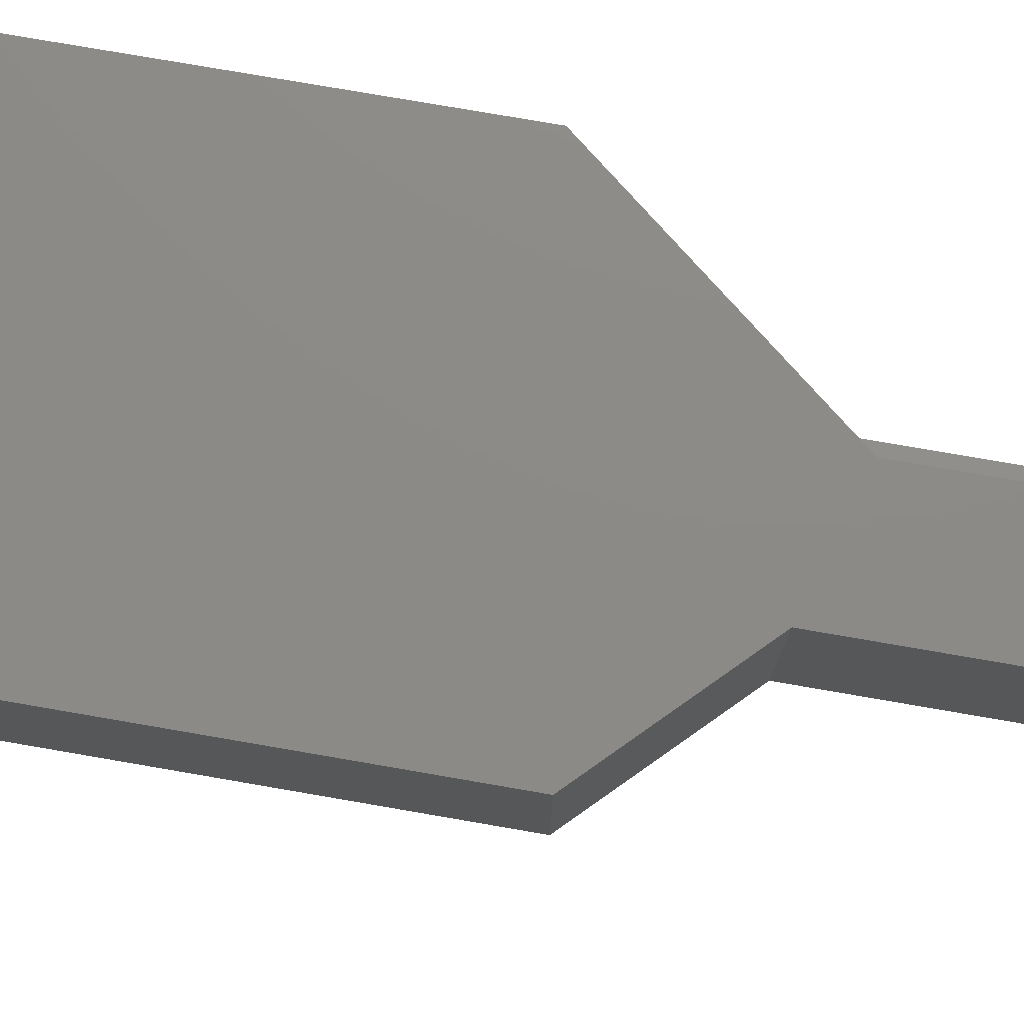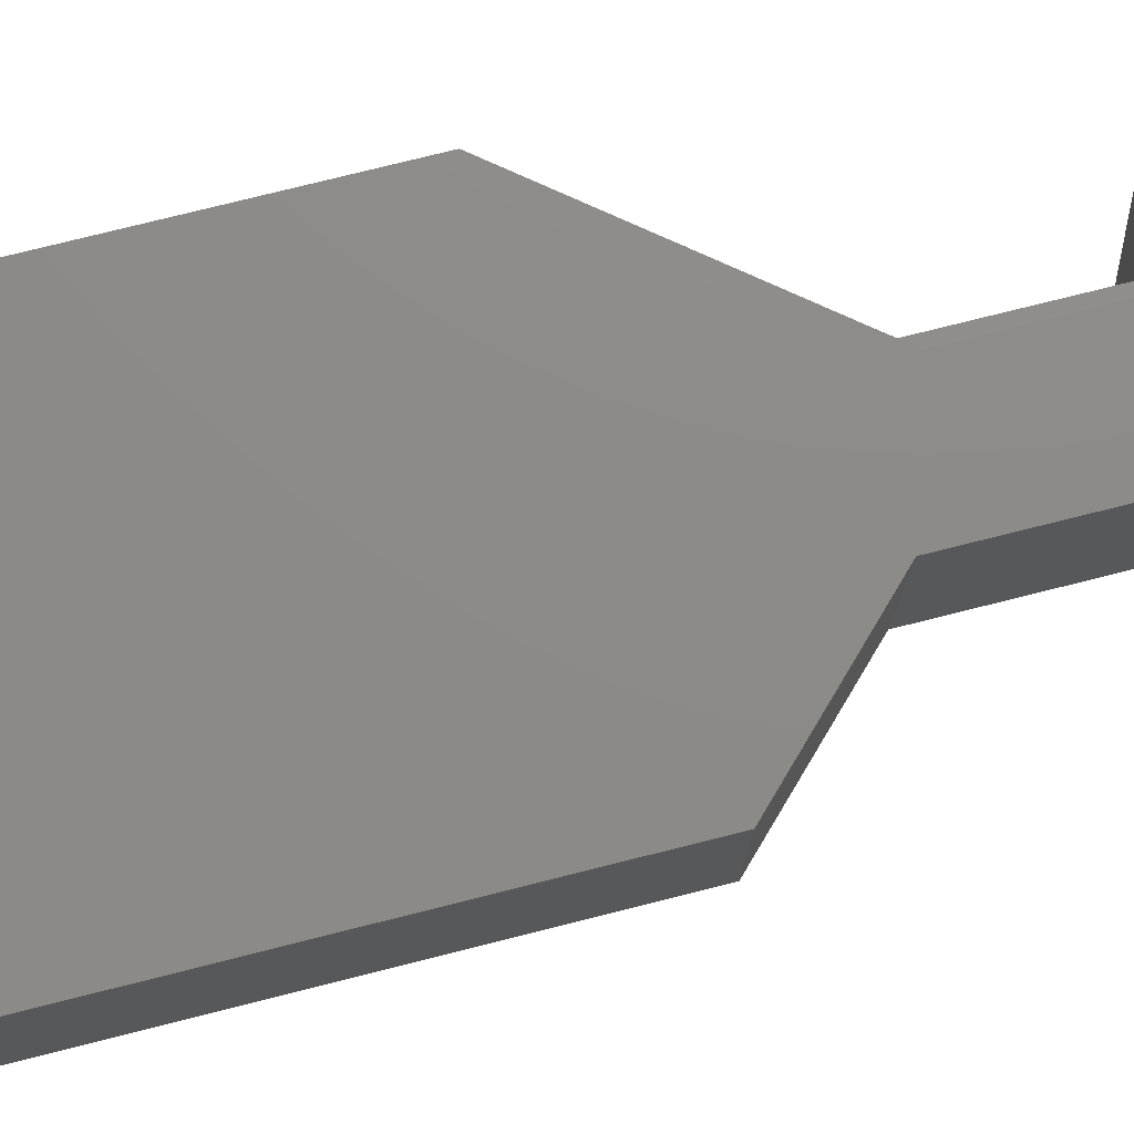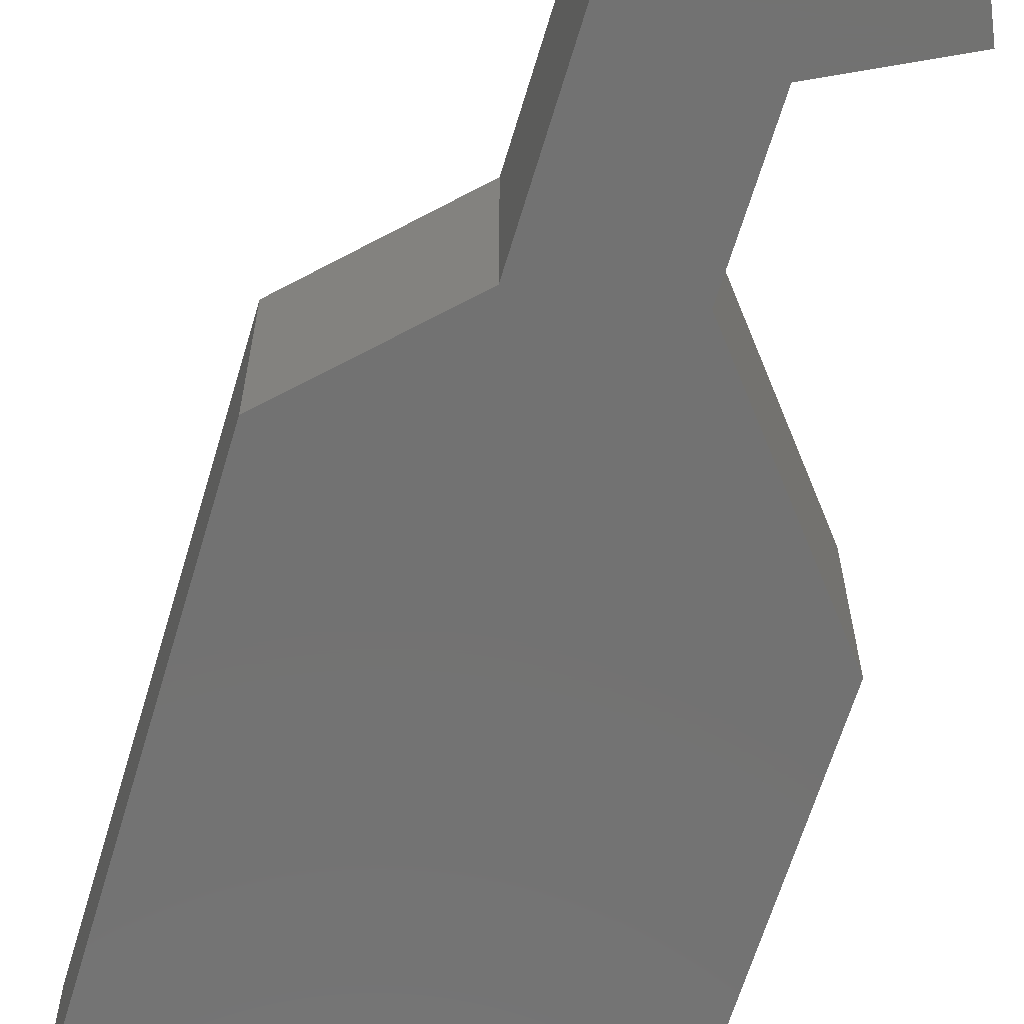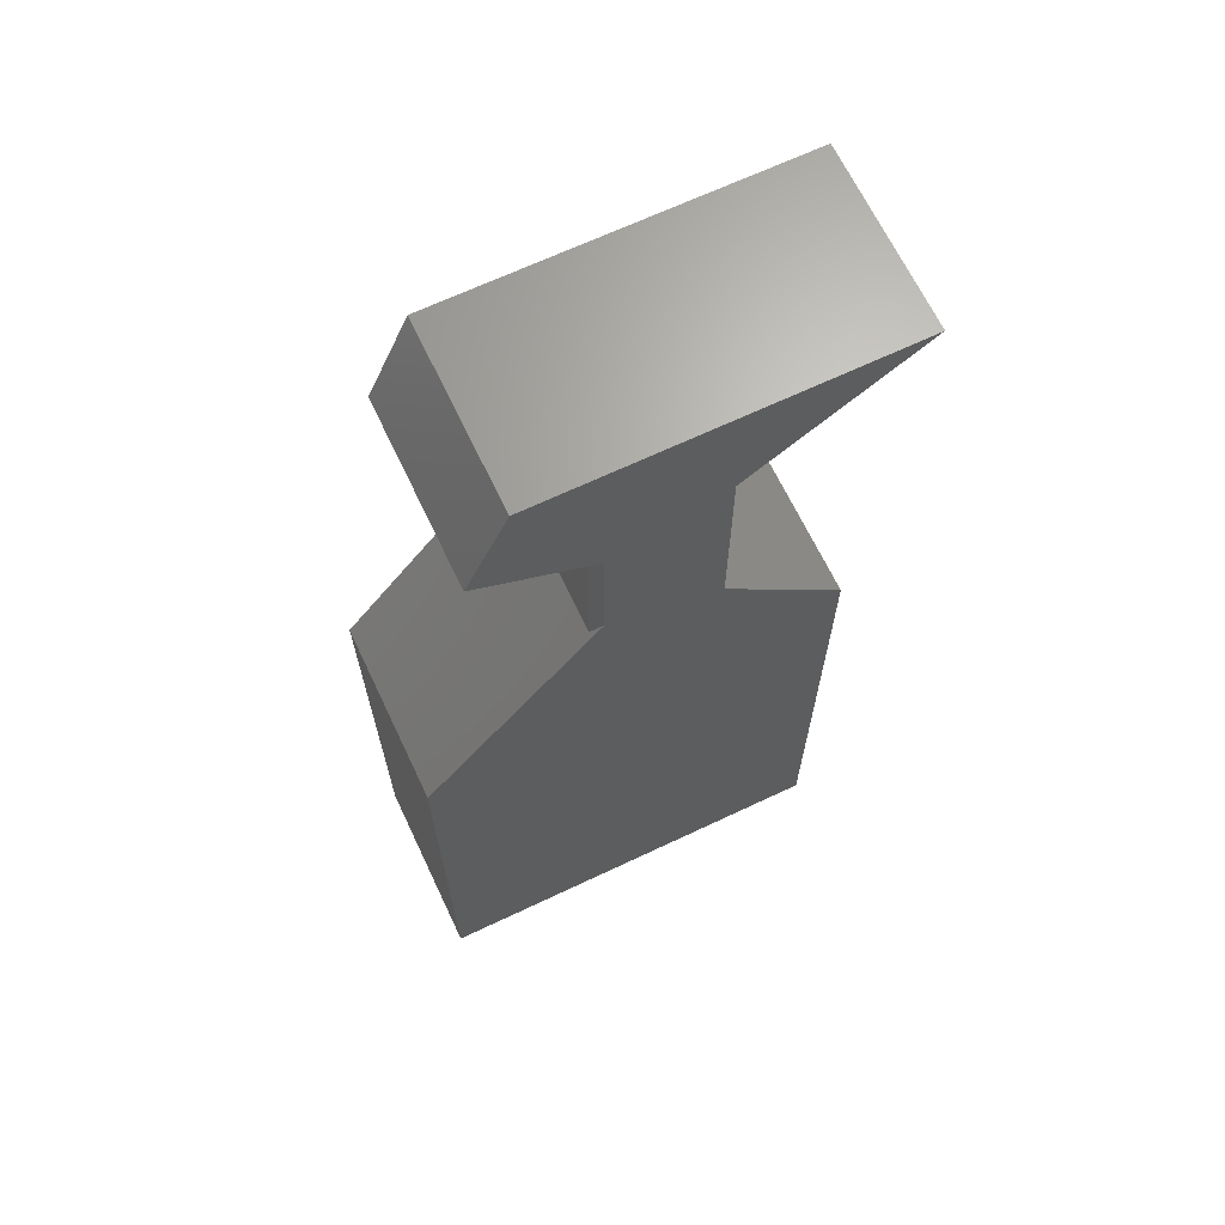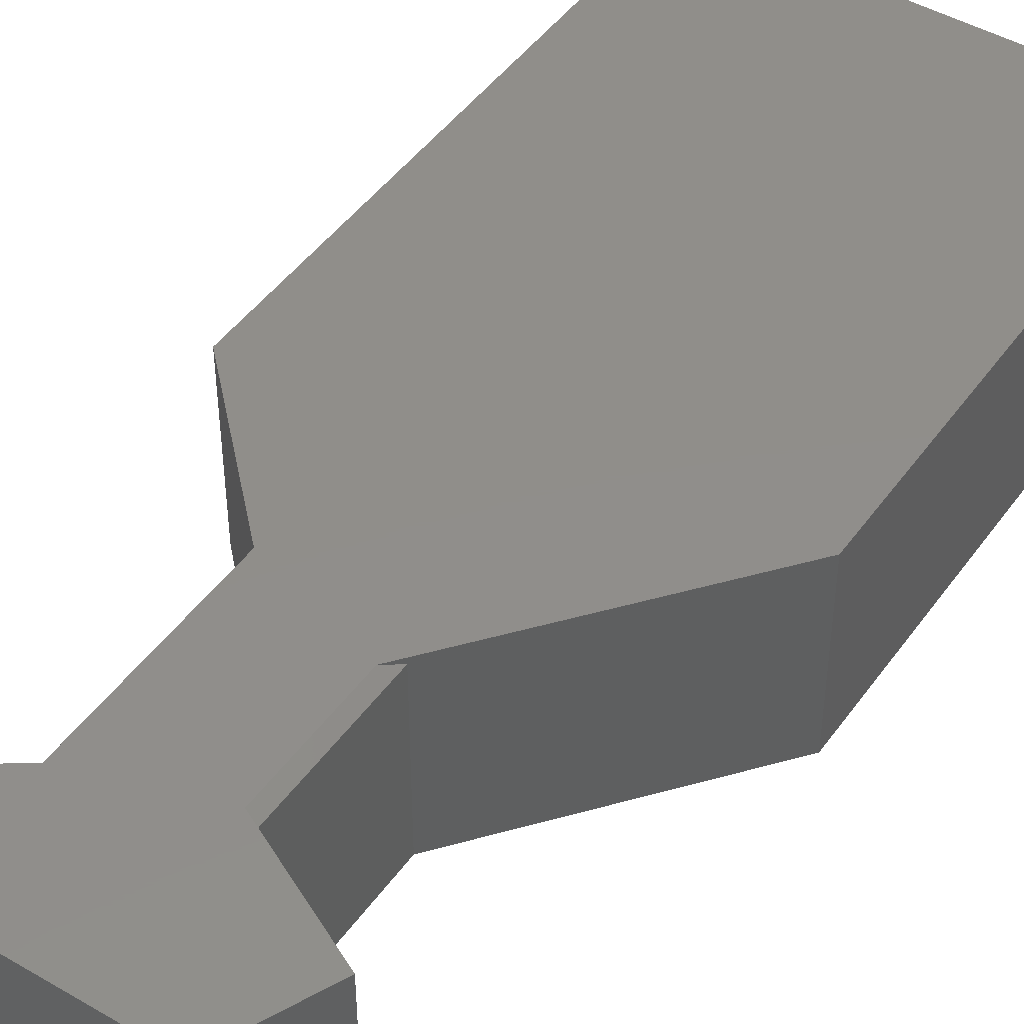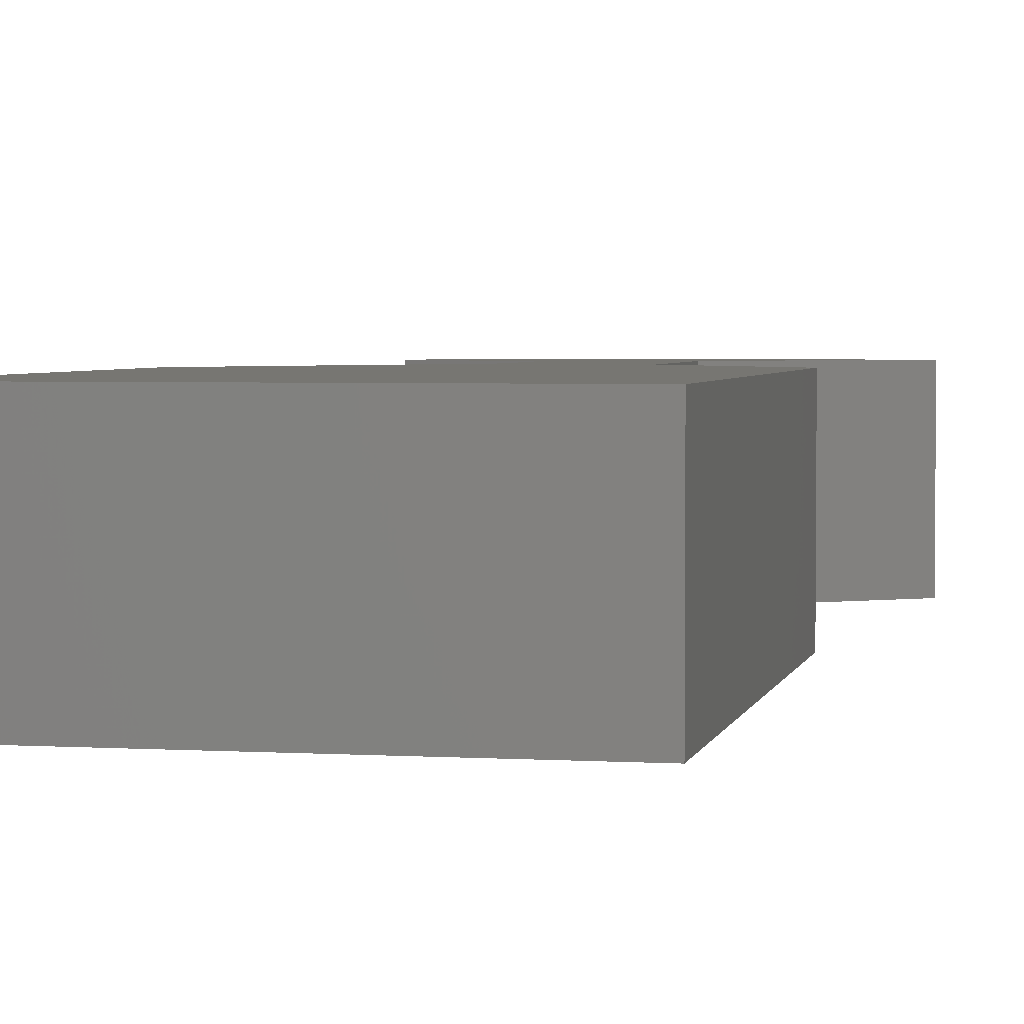
<metadata>
{"format":"stl","ext":"stl","renderer":"f3d","projection":"perspective","resolution":1024,"background":"white","views":[{"elev":77.0,"azim":-80.2,"up":"+Y"},{"elev":76.3,"azim":-104.1,"up":"+Y"},{"elev":-64.2,"azim":-16.6,"up":"+Y"},{"elev":66.9,"azim":154.6,"up":"+Z"},{"elev":46.2,"azim":33.6,"up":"+Y"},{"elev":3.3,"azim":-168.3,"up":"+Y"}]}
</metadata>
<code>
# stl→obj: 24 verts, 44 faces
v 0.2437 1.58e-17 0.4735
v 0.1868 2.685e-17 0.6016
v 0.2437 -0.25 0.4735
v 0.1868 -0.25 0.6016
v 0.3291 -0.25 -0.75
v 0.3291 -1.153e-16 -0.75
v 0.3291 -0.25 -0.08133
v 0.3291 -4.107e-17 -0.08133
v 0.08586 -1.735e-18 0.3946
v -0.06924 -4.739e-18 0.4451
v -0.2969 0 0.6016
v 0.08586 -2.081e-17 0.2227
v -0.06924 -3.475e-17 0.1748
v -0.24 -6.318e-17 0.00403
v -0.24 -1.469e-16 -0.75
v 0.1015 -0.007812 0.2032
v 0.1015 -0.007812 0.4024
v 0.1015 -0.25 0.2032
v 0.1015 -0.25 0.4024
v -0.2969 -0.25 0.6016
v -0.24 -0.25 -0.75
v -0.06924 -0.25 0.4451
v -0.06924 -0.25 0.1748
v -0.24 -0.25 0.00403
f 1 2 3
f 3 2 4
f 5 6 7
f 7 6 8
f 9 10 1
f 1 10 11
f 1 11 2
f 12 10 9
f 10 12 13
f 13 12 8
f 13 8 14
f 14 8 6
f 14 6 15
f 16 17 18
f 18 17 19
f 18 7 16
f 16 7 8
f 16 8 12
f 3 19 1
f 1 19 17
f 1 17 9
f 4 2 20
f 20 2 11
f 21 15 5
f 5 15 6
f 16 12 17
f 17 12 9
f 4 20 3
f 3 20 22
f 3 22 19
f 19 22 18
f 18 22 23
f 18 23 7
f 7 23 24
f 7 24 5
f 5 24 21
f 24 14 21
f 21 14 15
f 13 14 23
f 23 14 24
f 22 10 23
f 23 10 13
f 20 11 22
f 22 11 10

</code>
